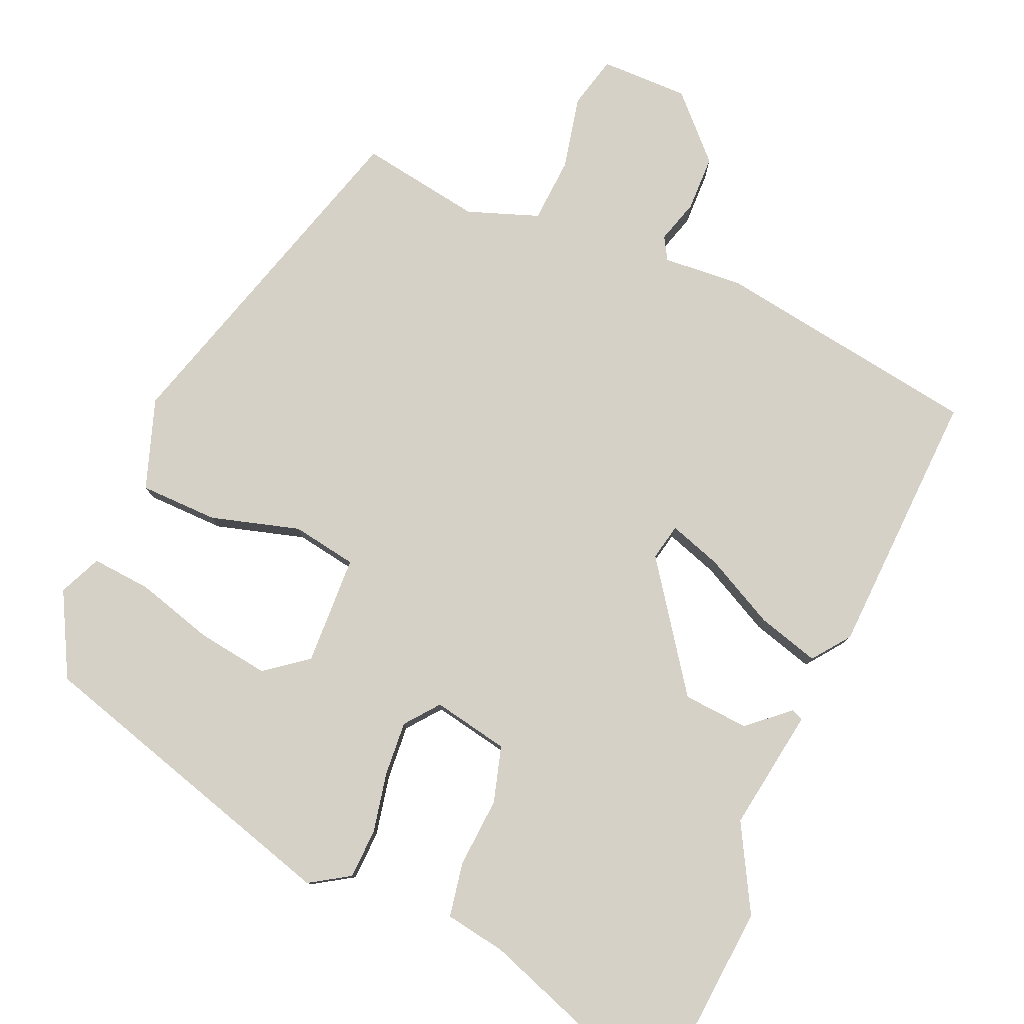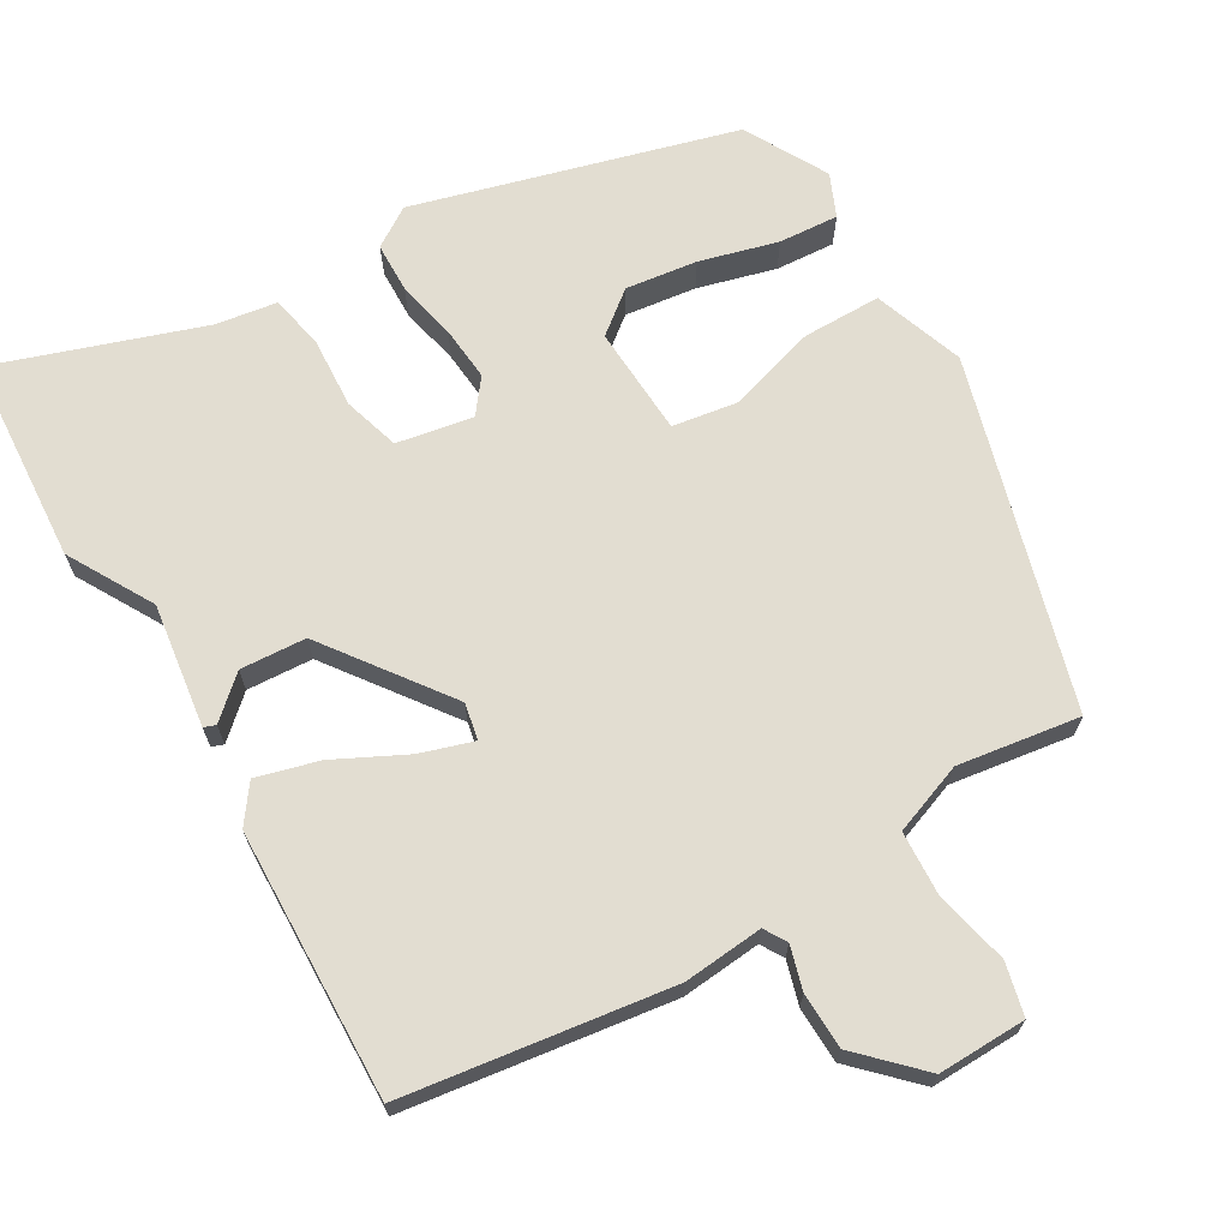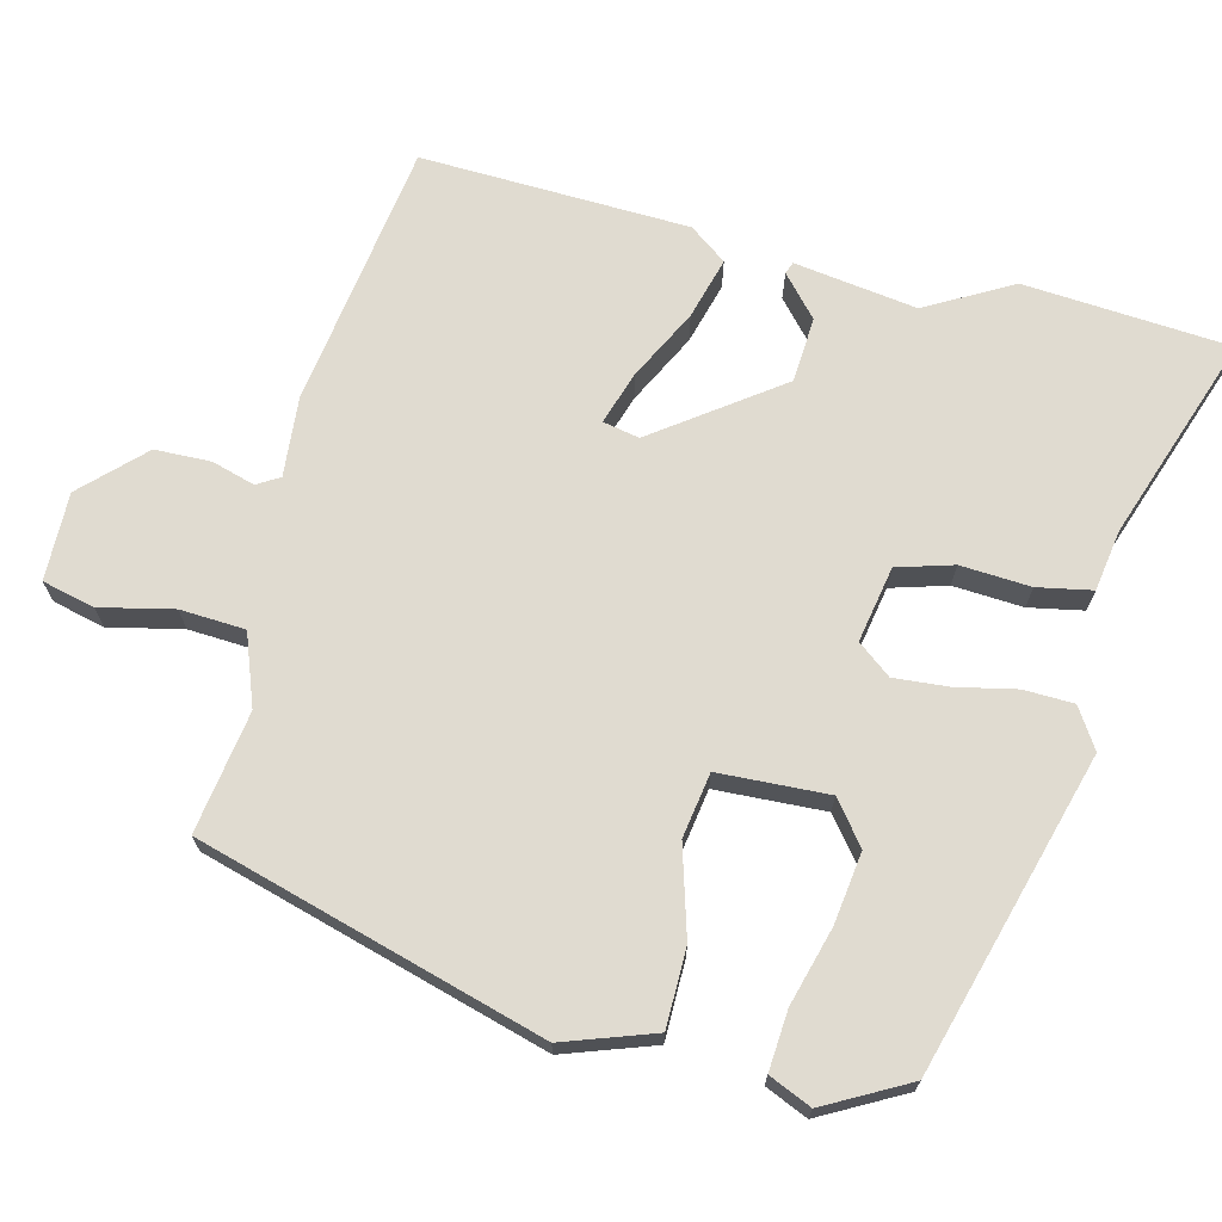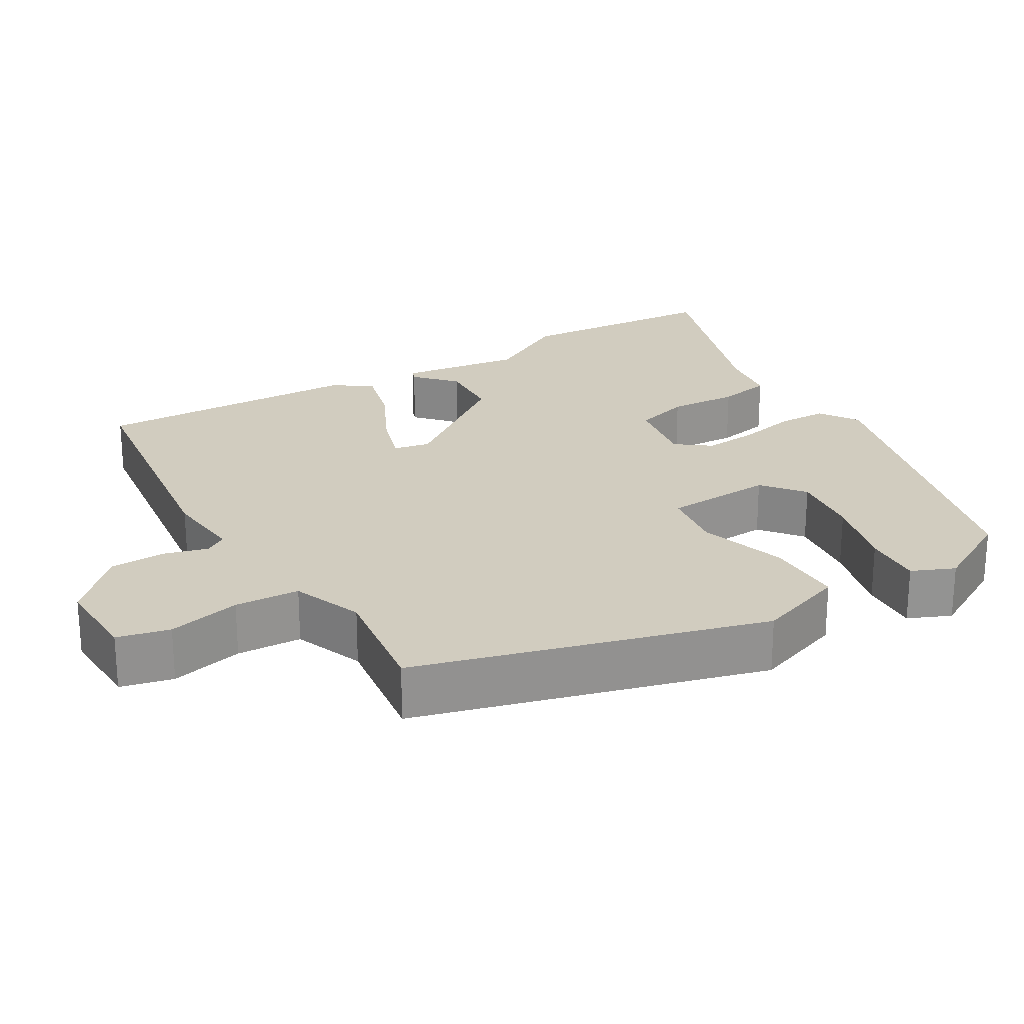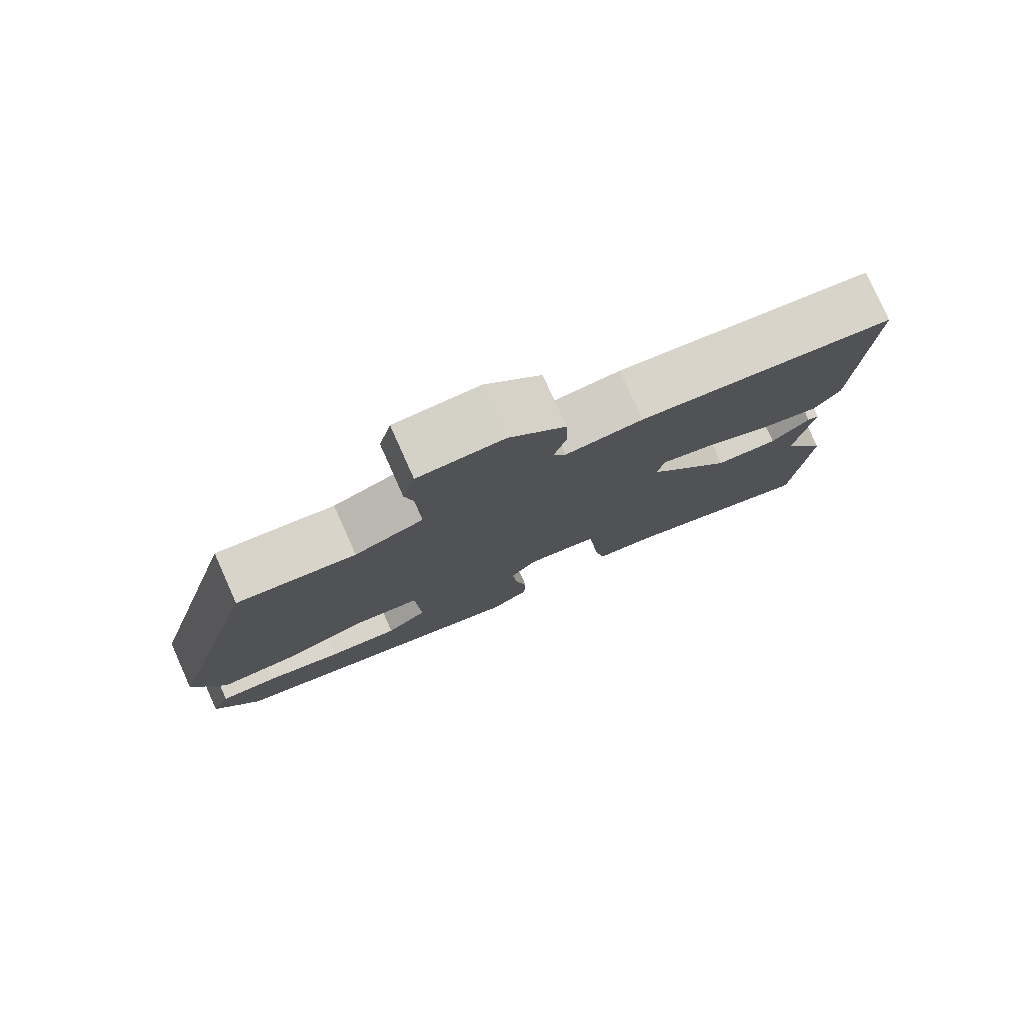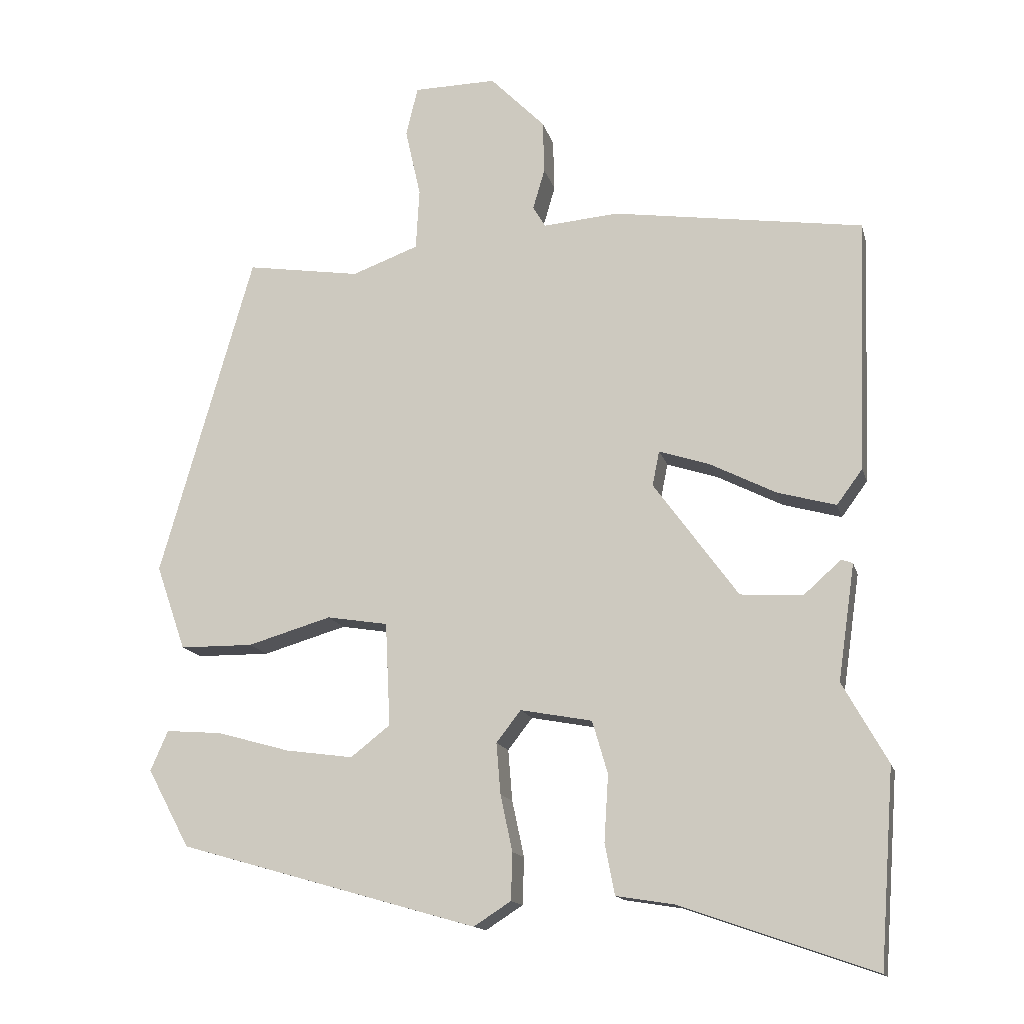
<metadata>
{"format":"obj","ext":"obj","renderer":"f3d","projection":"perspective","resolution":1024,"background":"white","views":[{"elev":79.5,"azim":-156.2,"up":"+Y"},{"elev":68.4,"azim":-30.7,"up":"+Y"},{"elev":69.8,"azim":104.0,"up":"+Y"},{"elev":23.8,"azim":58.6,"up":"+Y"},{"elev":79.1,"azim":155.9,"up":"+Z"},{"elev":-14.5,"azim":-166.4,"up":"+Z"}]}
</metadata>
<code>
v 0.489 0.07 -0.387
v 0.063 0.07 -0.508
v 0.01 0.07 -0.474
v 0.008 0.07 -0.407
v 0.025 0.07 -0.327
v 0.031 0.07 -0.254
v -0.004 0.07 -0.209
v -0.106 0.07 -0.228
v -0.128 0.07 -0.303
v -0.122 0.07 -0.397
v -0.136 0.07 -0.47
v -0.218 0.07 -0.483
v -0.494 0.07 -0.579
v -0.515 0.07 -0.302
v -0.451 0.07 -0.188
v -0.475 0.07 -0.023
v -0.459 0.07 -0.017
v -0.405 0.07 -0.065
v -0.317 0.07 -0.059
v -0.197 0.07 0.106
v -0.207 0.07 0.155
v -0.278 0.07 0.132
v -0.373 0.07 0.084
v -0.456 0.07 0.061
v -0.493 0.07 0.111
v -0.506 0.07 0.471
v -0.149 0.07 0.523
v -0.042 0.07 0.514
v -0.024 0.07 0.544
v -0.041 0.07 0.602
v -0.039 0.07 0.677
v 0.039 0.07 0.756
v 0.157 0.07 0.754
v 0.174 0.07 0.684
v 0.152 0.07 0.586
v 0.157 0.07 0.499
v 0.252 0.07 0.464
v 0.415 0.07 0.489
v 0.548 0.07 0.025
v 0.506 0.07 -0.096
v 0.401 0.07 -0.097
v 0.282 0.07 -0.062
v 0.195 0.07 -0.076
v 0.188 0.07 -0.223
v 0.244 0.07 -0.267
v 0.34 0.07 -0.254
v 0.444 0.07 -0.225
v 0.524 0.07 -0.219
v 0.549 0.07 -0.276
v 0.489 0 -0.387
v 0.063 0 -0.508
v 0.01 0 -0.474
v 0.008 0 -0.407
v 0.025 0 -0.327
v 0.031 0 -0.254
v -0.004 0 -0.209
v -0.106 0 -0.228
v -0.128 0 -0.303
v -0.122 0 -0.397
v -0.136 0 -0.47
v -0.218 0 -0.483
v -0.494 0 -0.579
v -0.515 0 -0.302
v -0.451 0 -0.188
v -0.475 0 -0.023
v -0.459 0 -0.017
v -0.405 0 -0.065
v -0.317 0 -0.059
v -0.197 0 0.106
v -0.207 0 0.155
v -0.278 0 0.132
v -0.373 0 0.084
v -0.456 0 0.061
v -0.493 0 0.111
v -0.506 0 0.471
v -0.149 0 0.523
v -0.042 0 0.514
v -0.024 0 0.544
v -0.041 0 0.602
v -0.039 0 0.677
v 0.039 0 0.756
v 0.157 0 0.754
v 0.174 0 0.684
v 0.152 0 0.586
v 0.157 0 0.499
v 0.252 0 0.464
v 0.415 0 0.489
v 0.548 0 0.025
v 0.506 0 -0.096
v 0.401 0 -0.097
v 0.282 0 -0.062
v 0.195 0 -0.076
v 0.188 0 -0.223
v 0.244 0 -0.267
v 0.34 0 -0.254
v 0.444 0 -0.225
v 0.524 0 -0.219
v 0.549 0 -0.276
f 46 47 48 49
f 45 46 49 1
f 39 40 41 42
f 37 38 39 42
f 36 37 42 43
f 32 33 34 35
f 32 35 36
f 29 30 31 32
f 29 32 36 43
f 25 26 27 28
f 23 24 25 28
f 22 23 28
f 21 22 28
f 20 21 28 29
f 15 16 17 18
f 15 18 19
f 12 13 14 15
f 12 15 19
f 9 10 11 12
f 8 9 12 19
f 7 8 19 20
f 2 3 4 5
f 45 1 2 5
f 44 45 5 6
f 20 29 43 44
f 6 7 20 44
f 98 97 96 95
f 50 98 95 94
f 91 90 89 88
f 91 88 87 86
f 92 91 86 85
f 84 83 82 81
f 85 84 81
f 81 80 79 78
f 92 85 81 78
f 77 76 75 74
f 77 74 73 72
f 77 72 71
f 77 71 70
f 78 77 70 69
f 67 66 65 64
f 68 67 64
f 64 63 62 61
f 68 64 61
f 61 60 59 58
f 68 61 58 57
f 69 68 57 56
f 54 53 52 51
f 54 51 50 94
f 55 54 94 93
f 93 92 78 69
f 93 69 56 55
f 1 50 51 2
f 2 51 52 3
f 3 52 53 4
f 4 53 54 5
f 5 54 55 6
f 6 55 56 7
f 7 56 57 8
f 8 57 58 9
f 9 58 59 10
f 10 59 60 11
f 11 60 61 12
f 12 61 62 13
f 13 62 63 14
f 14 63 64 15
f 15 64 65 16
f 16 65 66 17
f 17 66 67 18
f 18 67 68 19
f 19 68 69 20
f 20 69 70 21
f 21 70 71 22
f 22 71 72 23
f 23 72 73 24
f 24 73 74 25
f 25 74 75 26
f 26 75 76 27
f 27 76 77 28
f 28 77 78 29
f 29 78 79 30
f 30 79 80 31
f 31 80 81 32
f 32 81 82 33
f 33 82 83 34
f 34 83 84 35
f 35 84 85 36
f 36 85 86 37
f 37 86 87 38
f 38 87 88 39
f 39 88 89 40
f 40 89 90 41
f 41 90 91 42
f 42 91 92 43
f 43 92 93 44
f 44 93 94 45
f 45 94 95 46
f 46 95 96 47
f 47 96 97 48
f 48 97 98 49
f 49 98 50 1

</code>
